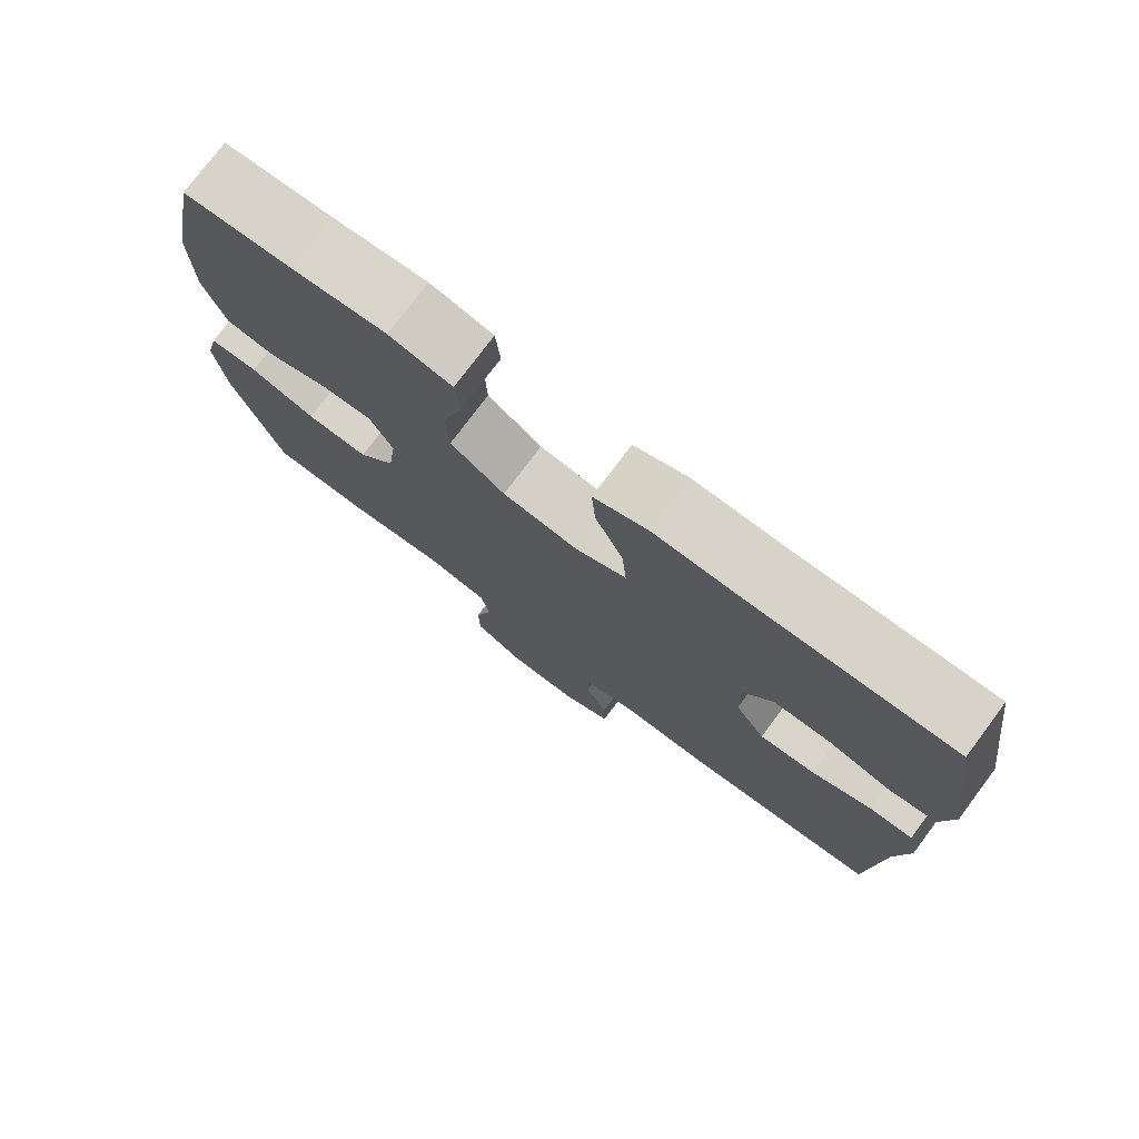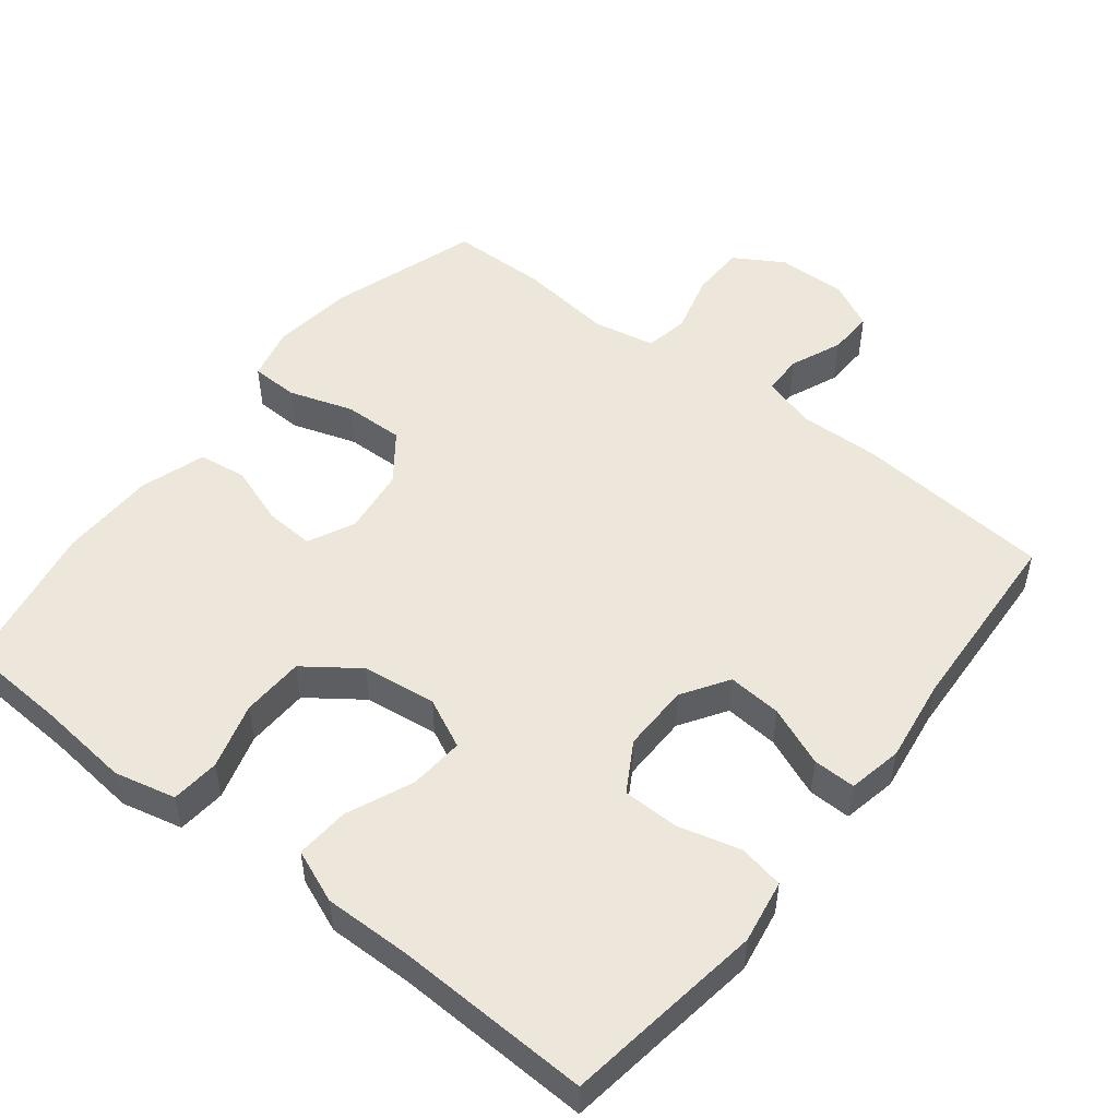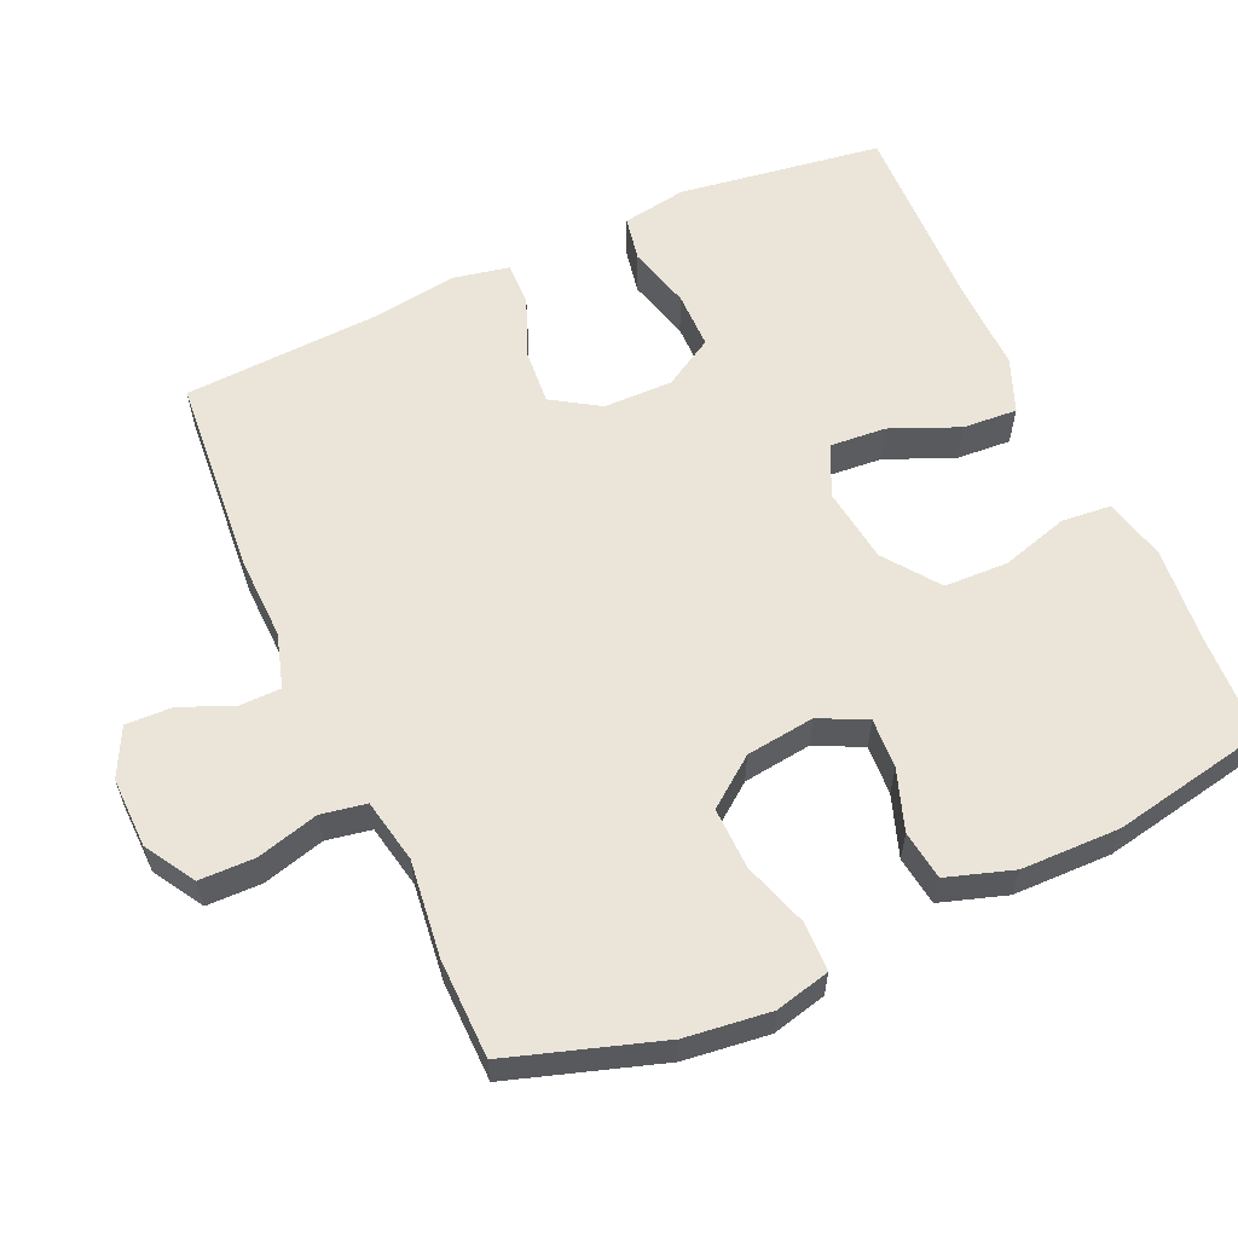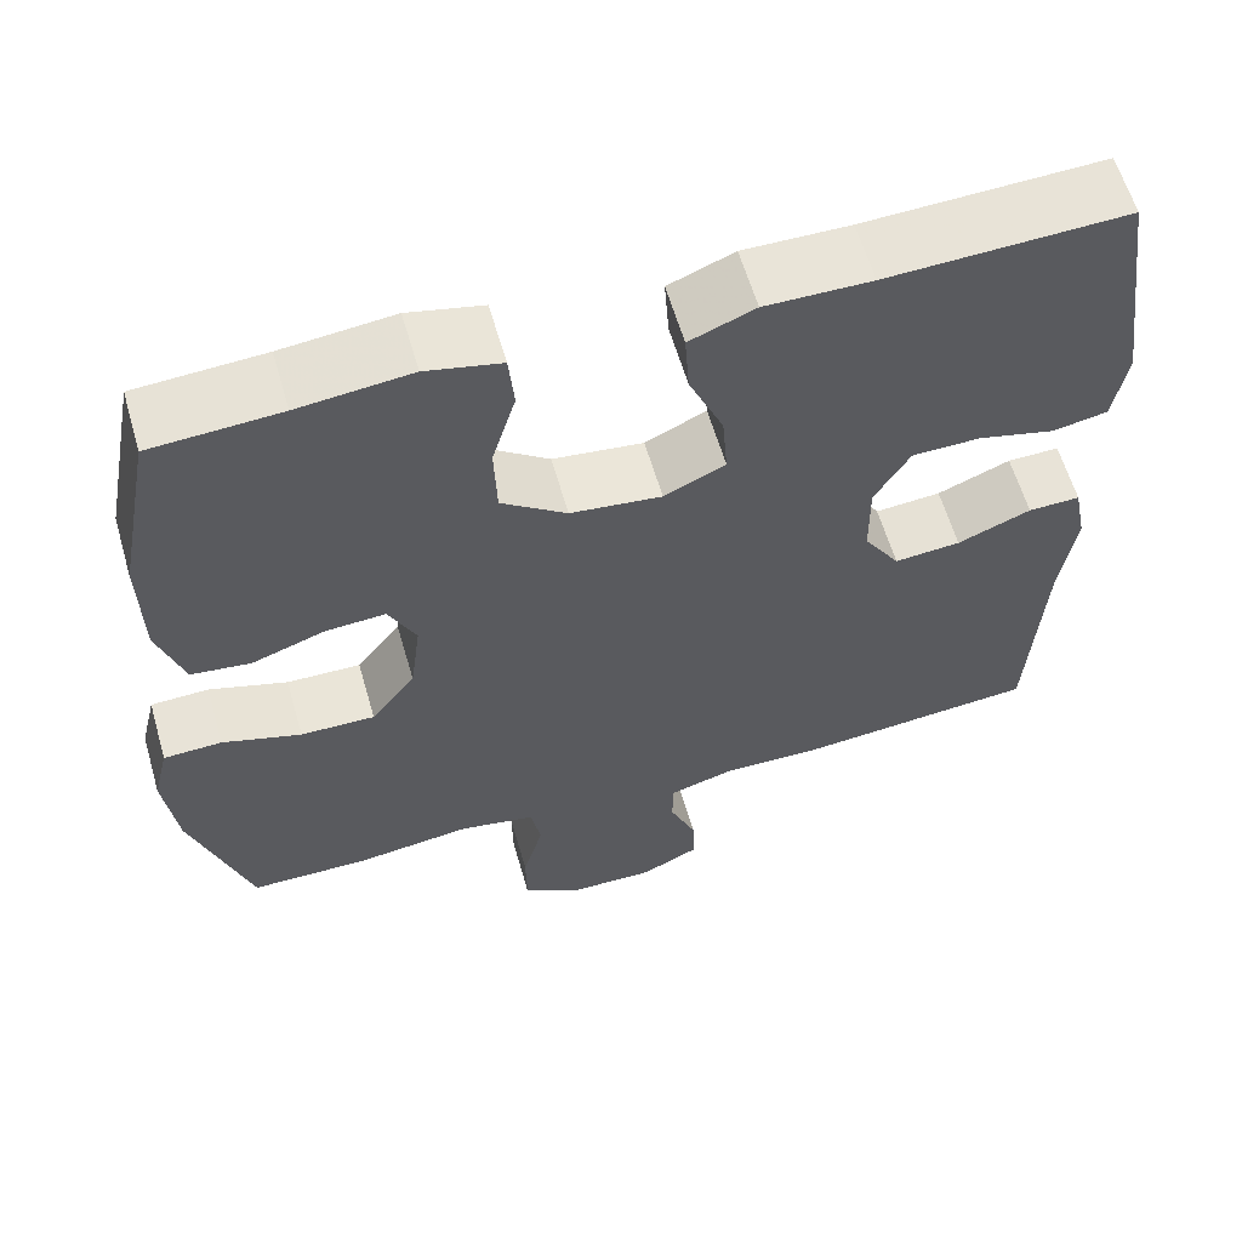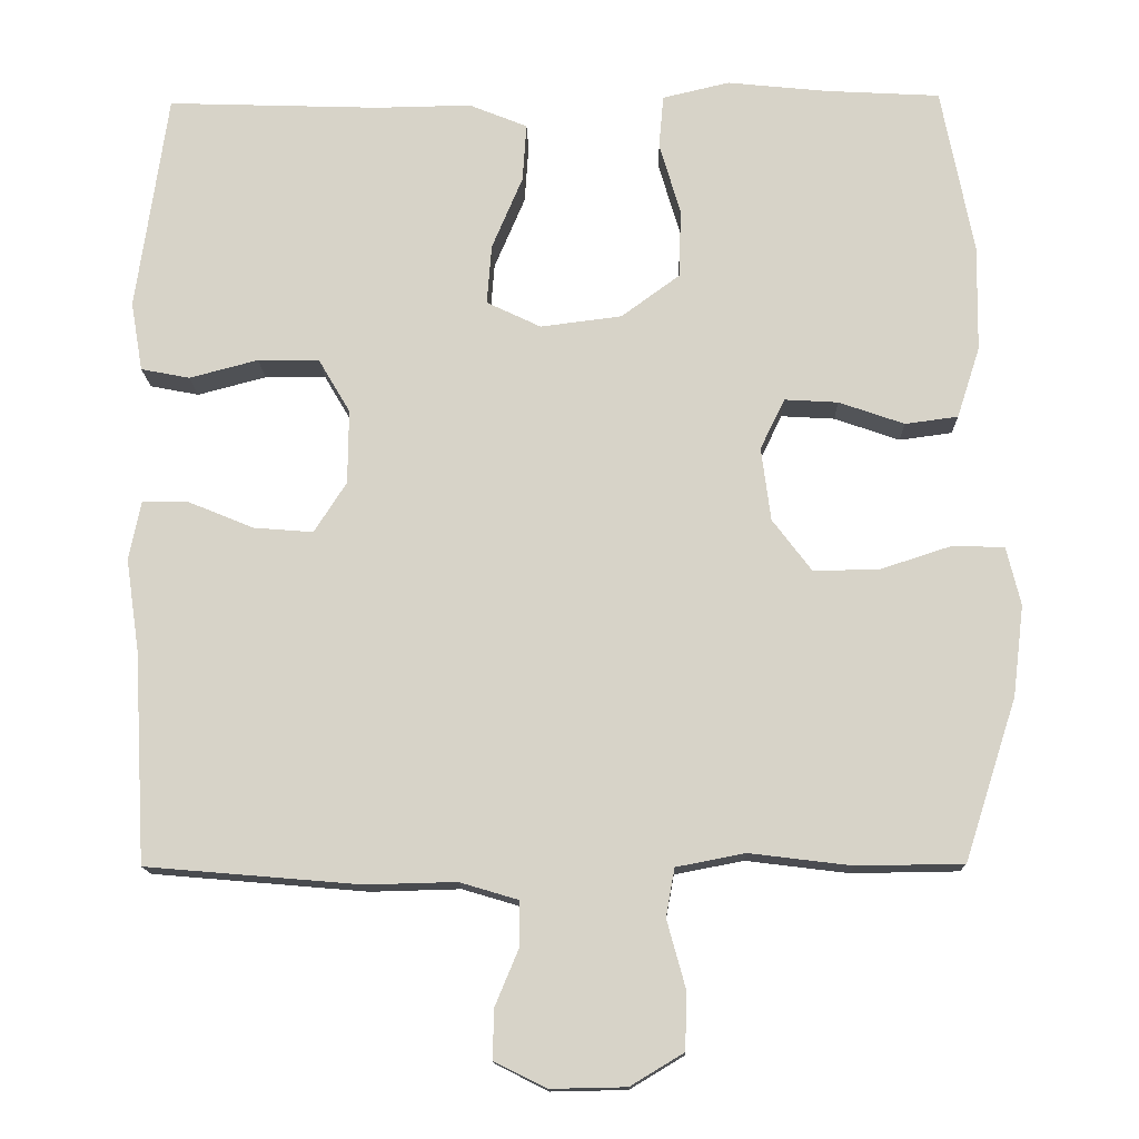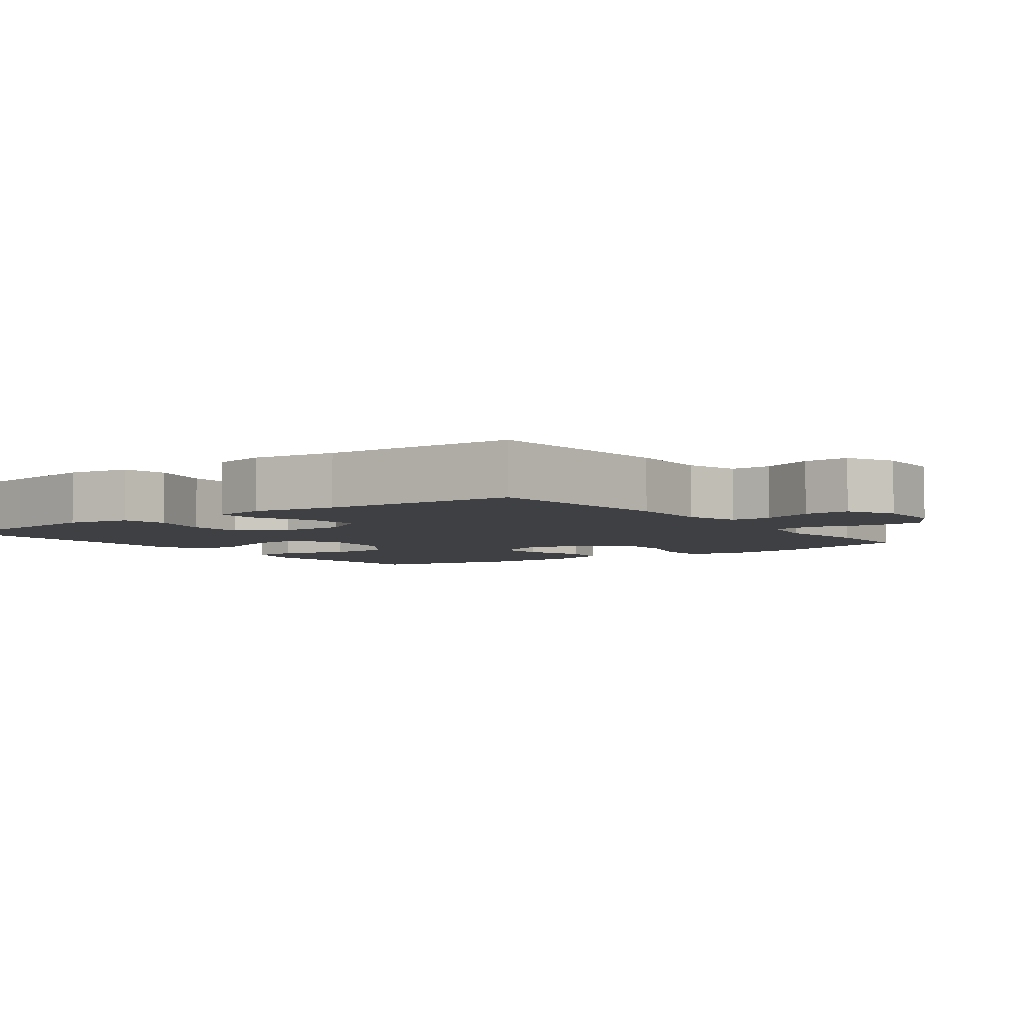
<metadata>
{"format":"obj","ext":"obj","renderer":"f3d","projection":"perspective","resolution":1024,"background":"white","views":[{"elev":76.7,"azim":36.8,"up":"+Z"},{"elev":50.9,"azim":38.2,"up":"+Y"},{"elev":59.3,"azim":-114.3,"up":"+Y"},{"elev":60.7,"azim":-16.2,"up":"+Z"},{"elev":-14.0,"azim":-178.6,"up":"+Z"},{"elev":-4.7,"azim":126.4,"up":"+Y"}]}
</metadata>
<code>
v -0.5 0.07 0.5
v -0.355 0.07 0.508
v -0.228 0.07 0.521
v -0.143 0.07 0.501
v -0.137 0.07 0.434
v -0.164 0.07 0.342
v -0.161 0.07 0.255
v -0.087 0.07 0.201
v 0.016 0.07 0.188
v 0.085 0.07 0.221
v 0.079 0.07 0.297
v 0.04 0.07 0.389
v 0.035 0.07 0.463
v 0.109 0.07 0.493
v 0.229 0.07 0.491
v 0.5 0.07 0.5
v 0.521 0.07 0.354
v 0.54 0.07 0.223
v 0.525 0.07 0.135
v 0.463 0.07 0.123
v 0.376 0.07 0.146
v 0.298 0.07 0.145
v 0.258 0.07 0.077
v 0.259 0.07 -0.017
v 0.3 0.07 -0.081
v 0.375 0.07 -0.075
v 0.458 0.07 -0.041
v 0.517 0.07 -0.04
v 0.532 0.07 -0.115
v 0.515 0.07 -0.232
v 0.5 0.07 -0.5
v 0.228 0.07 -0.523
v 0.114 0.07 -0.52
v 0.04 0.07 -0.542
v 0.039 0.07 -0.598
v 0.069 0.07 -0.67
v 0.071 0.07 -0.733
v 0.005 0.07 -0.766
v -0.091 0.07 -0.764
v -0.159 0.07 -0.723
v -0.16 0.07 -0.648
v -0.137 0.07 -0.564
v -0.148 0.07 -0.503
v -0.235 0.07 -0.486
v -0.365 0.07 -0.502
v -0.5 0.07 -0.5
v -0.566 0.07 -0.295
v -0.58 0.07 -0.18
v -0.562 0.07 -0.106
v -0.496 0.07 -0.104
v -0.407 0.07 -0.133
v -0.323 0.07 -0.135
v -0.273 0.07 -0.069
v -0.261 0.07 0.024
v -0.292 0.07 0.088
v -0.36 0.07 0.084
v -0.443 0.07 0.055
v -0.51 0.07 0.064
v -0.539 0.07 0.154
v -0.541 0.07 0.288
v -0.5 0 0.5
v -0.355 0 0.508
v -0.228 0 0.521
v -0.143 0 0.501
v -0.137 0 0.434
v -0.164 0 0.342
v -0.161 0 0.255
v -0.087 0 0.201
v 0.016 0 0.188
v 0.085 0 0.221
v 0.079 0 0.297
v 0.04 0 0.389
v 0.035 0 0.463
v 0.109 0 0.493
v 0.229 0 0.491
v 0.5 0 0.5
v 0.521 0 0.354
v 0.54 0 0.223
v 0.525 0 0.135
v 0.463 0 0.123
v 0.376 0 0.146
v 0.298 0 0.145
v 0.258 0 0.077
v 0.259 0 -0.017
v 0.3 0 -0.081
v 0.375 0 -0.075
v 0.458 0 -0.041
v 0.517 0 -0.04
v 0.532 0 -0.115
v 0.515 0 -0.232
v 0.5 0 -0.5
v 0.228 0 -0.523
v 0.114 0 -0.52
v 0.04 0 -0.542
v 0.039 0 -0.598
v 0.069 0 -0.67
v 0.071 0 -0.733
v 0.005 0 -0.766
v -0.091 0 -0.764
v -0.159 0 -0.723
v -0.16 0 -0.648
v -0.137 0 -0.564
v -0.148 0 -0.503
v -0.235 0 -0.486
v -0.365 0 -0.502
v -0.5 0 -0.5
v -0.566 0 -0.295
v -0.58 0 -0.18
v -0.562 0 -0.106
v -0.496 0 -0.104
v -0.407 0 -0.133
v -0.323 0 -0.135
v -0.273 0 -0.069
v -0.261 0 0.024
v -0.292 0 0.088
v -0.36 0 0.084
v -0.443 0 0.055
v -0.51 0 0.064
v -0.539 0 0.154
v -0.541 0 0.288
f 59 60 1 2
f 56 57 58 59
f 55 56 59 2
f 54 55 2 3
f 48 49 50 51
f 48 51 52
f 47 48 52
f 44 45 46 47
f 43 44 47 52
f 39 40 41 42
f 39 42 43
f 38 39 43
f 35 36 37 38
f 34 35 38 43
f 33 34 43 52
f 30 31 32 33
f 26 27 28 29
f 25 26 29 30
f 18 19 20 21
f 17 18 21 22
f 15 16 17 22
f 14 15 22 23
f 11 12 13 14
f 10 11 14 23
f 3 4 5 6
f 54 3 6 7
f 53 54 7 8
f 30 33 52 53
f 25 30 53
f 24 25 53 8
f 9 10 23 24
f 8 9 24
f 62 61 120 119
f 119 118 117 116
f 62 119 116 115
f 63 62 115 114
f 111 110 109 108
f 112 111 108
f 112 108 107
f 107 106 105 104
f 112 107 104 103
f 102 101 100 99
f 103 102 99
f 103 99 98
f 98 97 96 95
f 103 98 95 94
f 112 103 94 93
f 93 92 91 90
f 89 88 87 86
f 90 89 86 85
f 81 80 79 78
f 82 81 78 77
f 82 77 76 75
f 83 82 75 74
f 74 73 72 71
f 83 74 71 70
f 66 65 64 63
f 67 66 63 114
f 68 67 114 113
f 113 112 93 90
f 113 90 85
f 68 113 85 84
f 84 83 70 69
f 84 69 68
f 1 61 62 2
f 2 62 63 3
f 3 63 64 4
f 4 64 65 5
f 5 65 66 6
f 6 66 67 7
f 7 67 68 8
f 8 68 69 9
f 9 69 70 10
f 10 70 71 11
f 11 71 72 12
f 12 72 73 13
f 13 73 74 14
f 14 74 75 15
f 15 75 76 16
f 16 76 77 17
f 17 77 78 18
f 18 78 79 19
f 19 79 80 20
f 20 80 81 21
f 21 81 82 22
f 22 82 83 23
f 23 83 84 24
f 24 84 85 25
f 25 85 86 26
f 26 86 87 27
f 27 87 88 28
f 28 88 89 29
f 29 89 90 30
f 30 90 91 31
f 31 91 92 32
f 32 92 93 33
f 33 93 94 34
f 34 94 95 35
f 35 95 96 36
f 36 96 97 37
f 37 97 98 38
f 38 98 99 39
f 39 99 100 40
f 40 100 101 41
f 41 101 102 42
f 42 102 103 43
f 43 103 104 44
f 44 104 105 45
f 45 105 106 46
f 46 106 107 47
f 47 107 108 48
f 48 108 109 49
f 49 109 110 50
f 50 110 111 51
f 51 111 112 52
f 52 112 113 53
f 53 113 114 54
f 54 114 115 55
f 55 115 116 56
f 56 116 117 57
f 57 117 118 58
f 58 118 119 59
f 59 119 120 60
f 60 120 61 1

</code>
